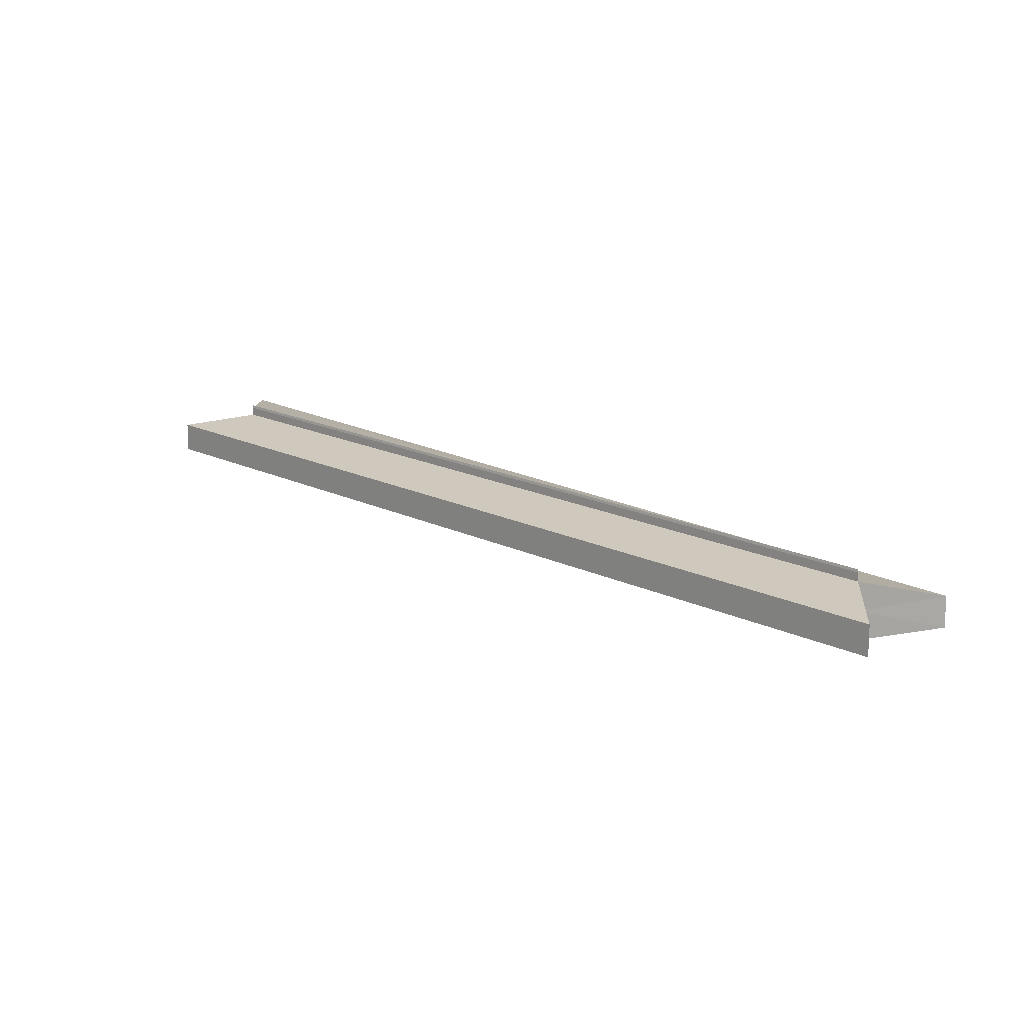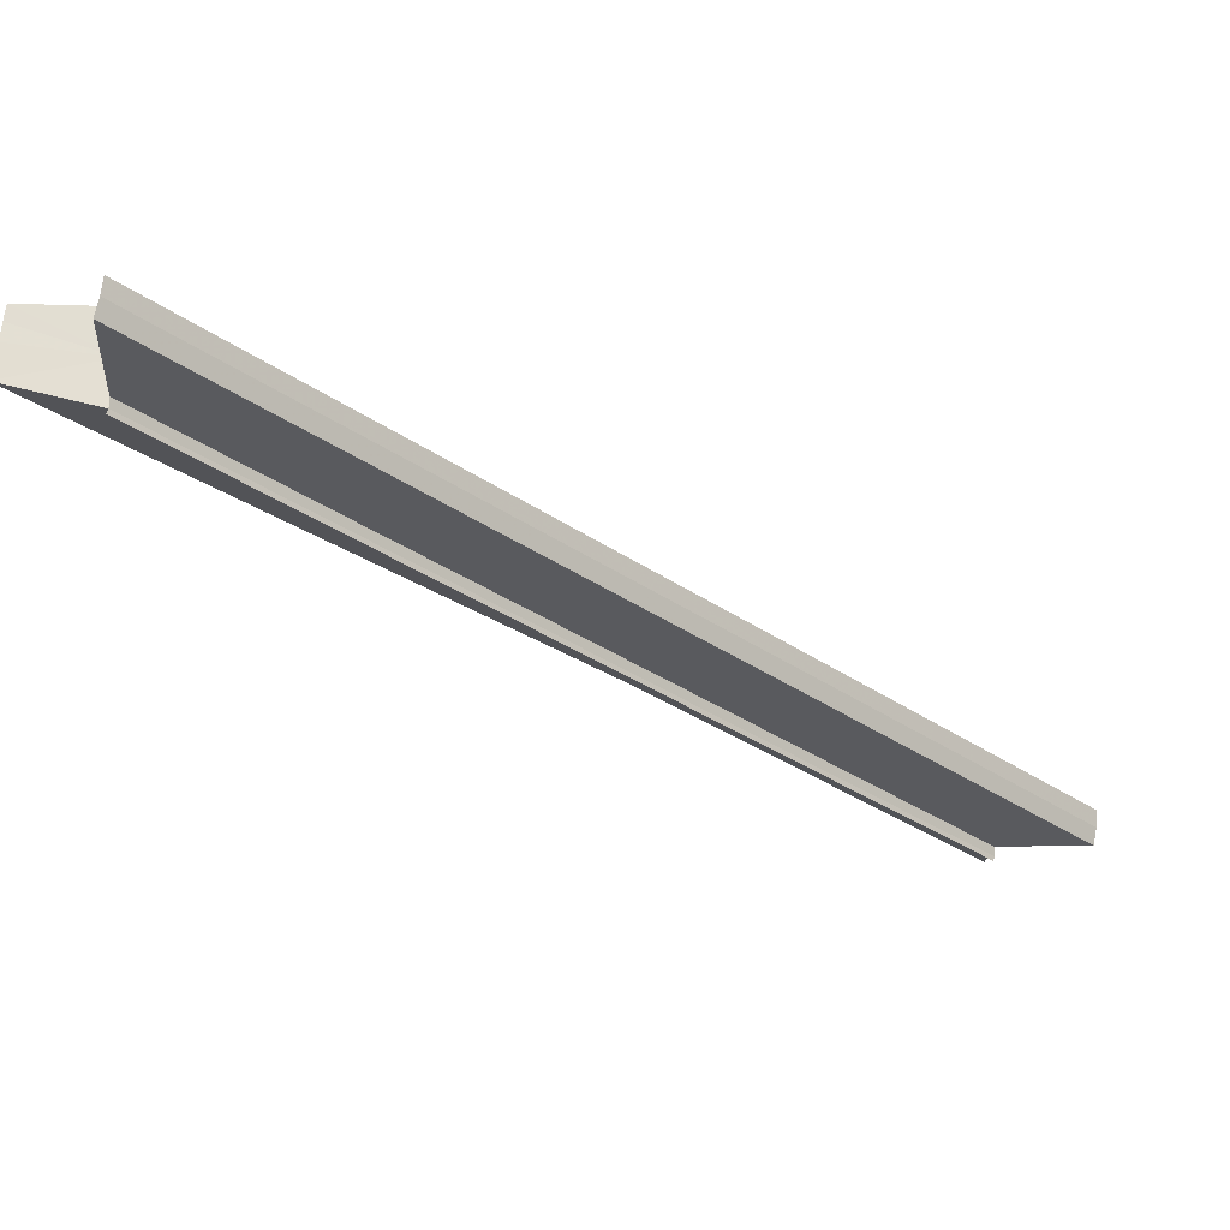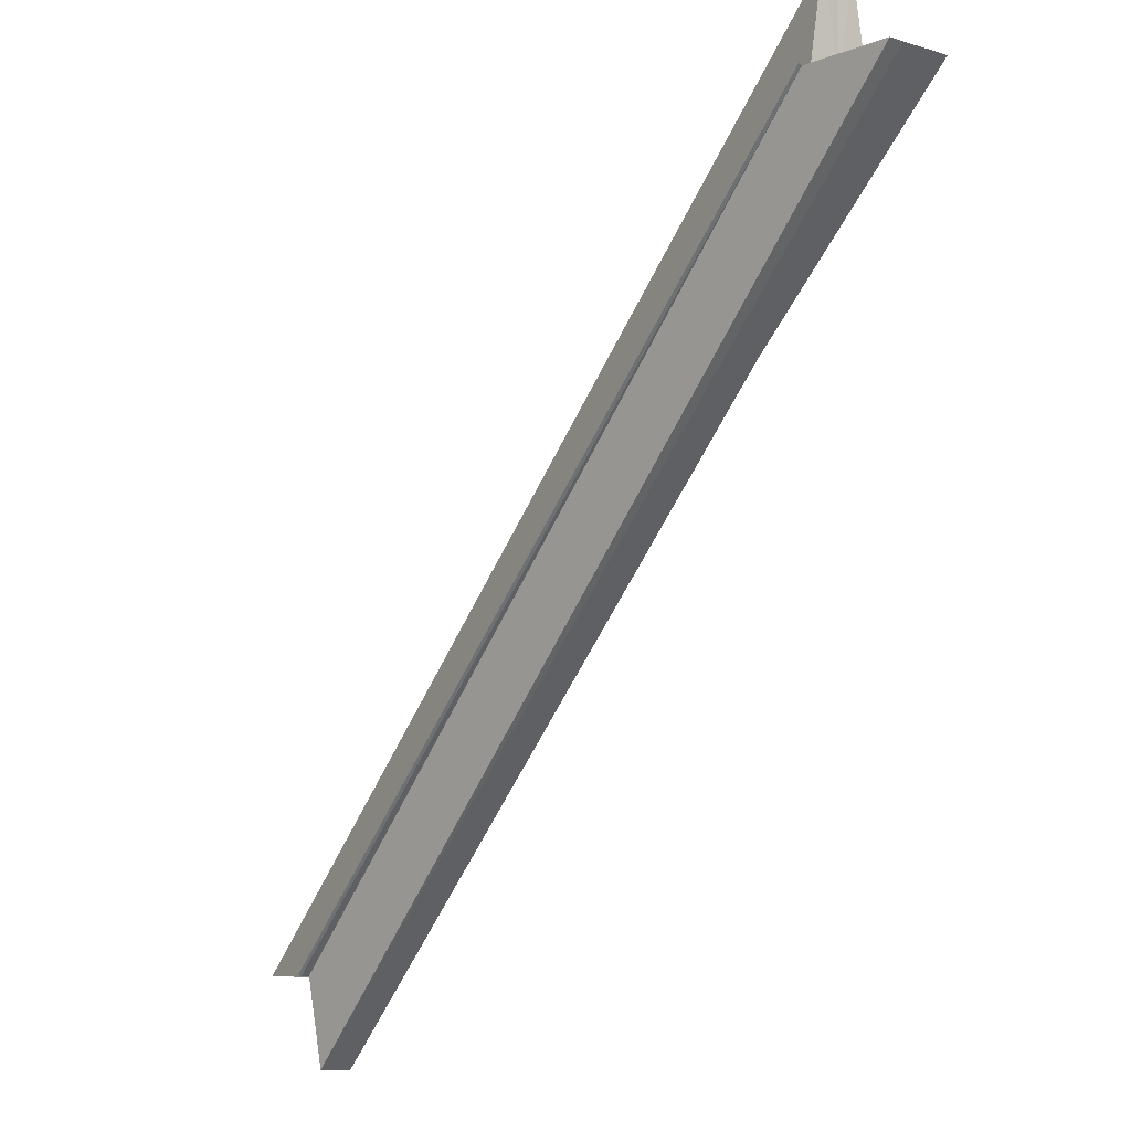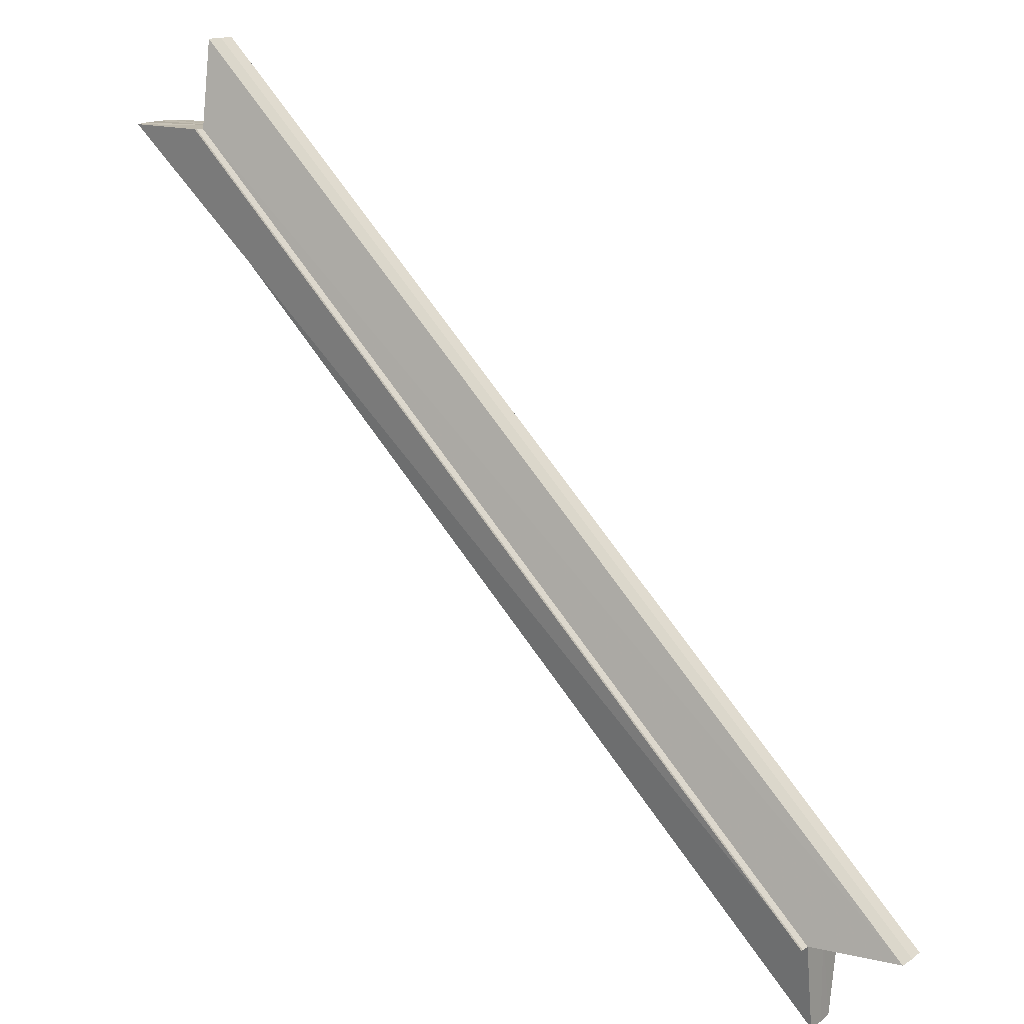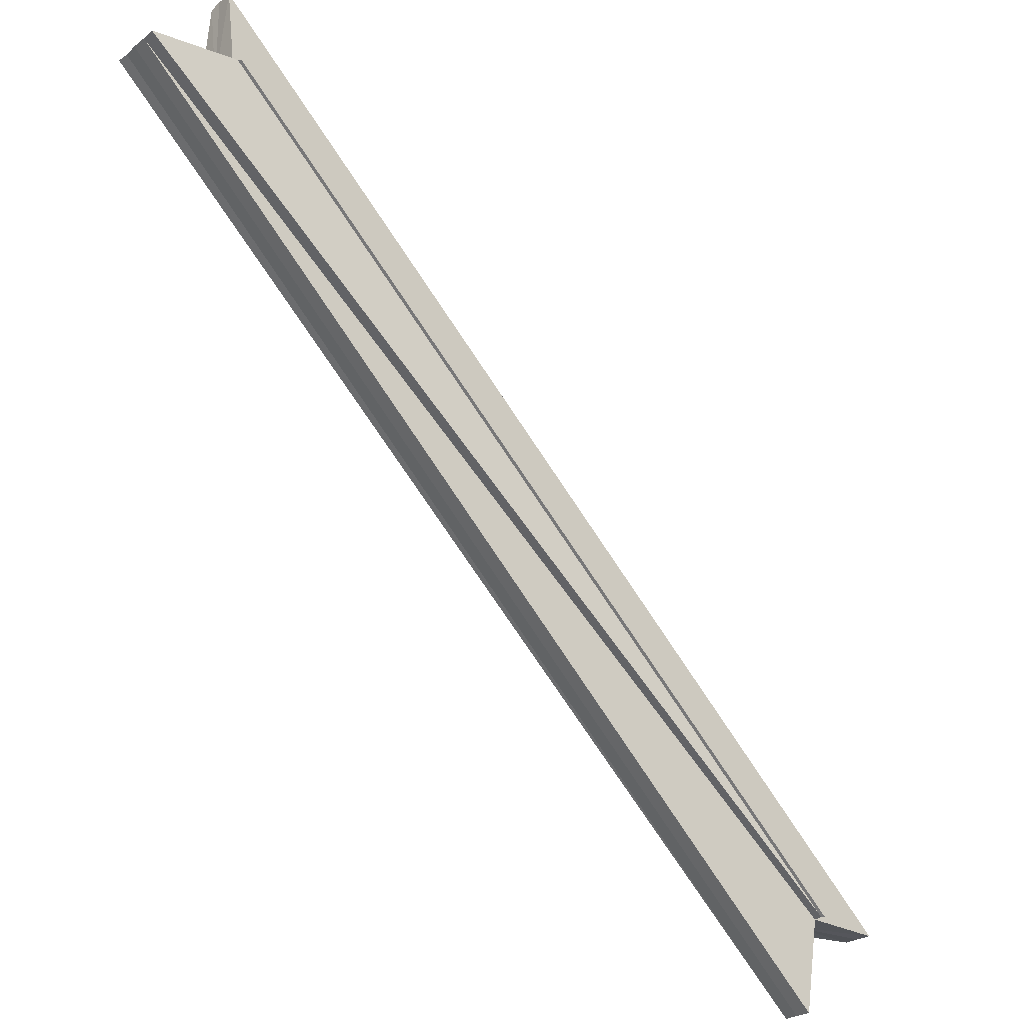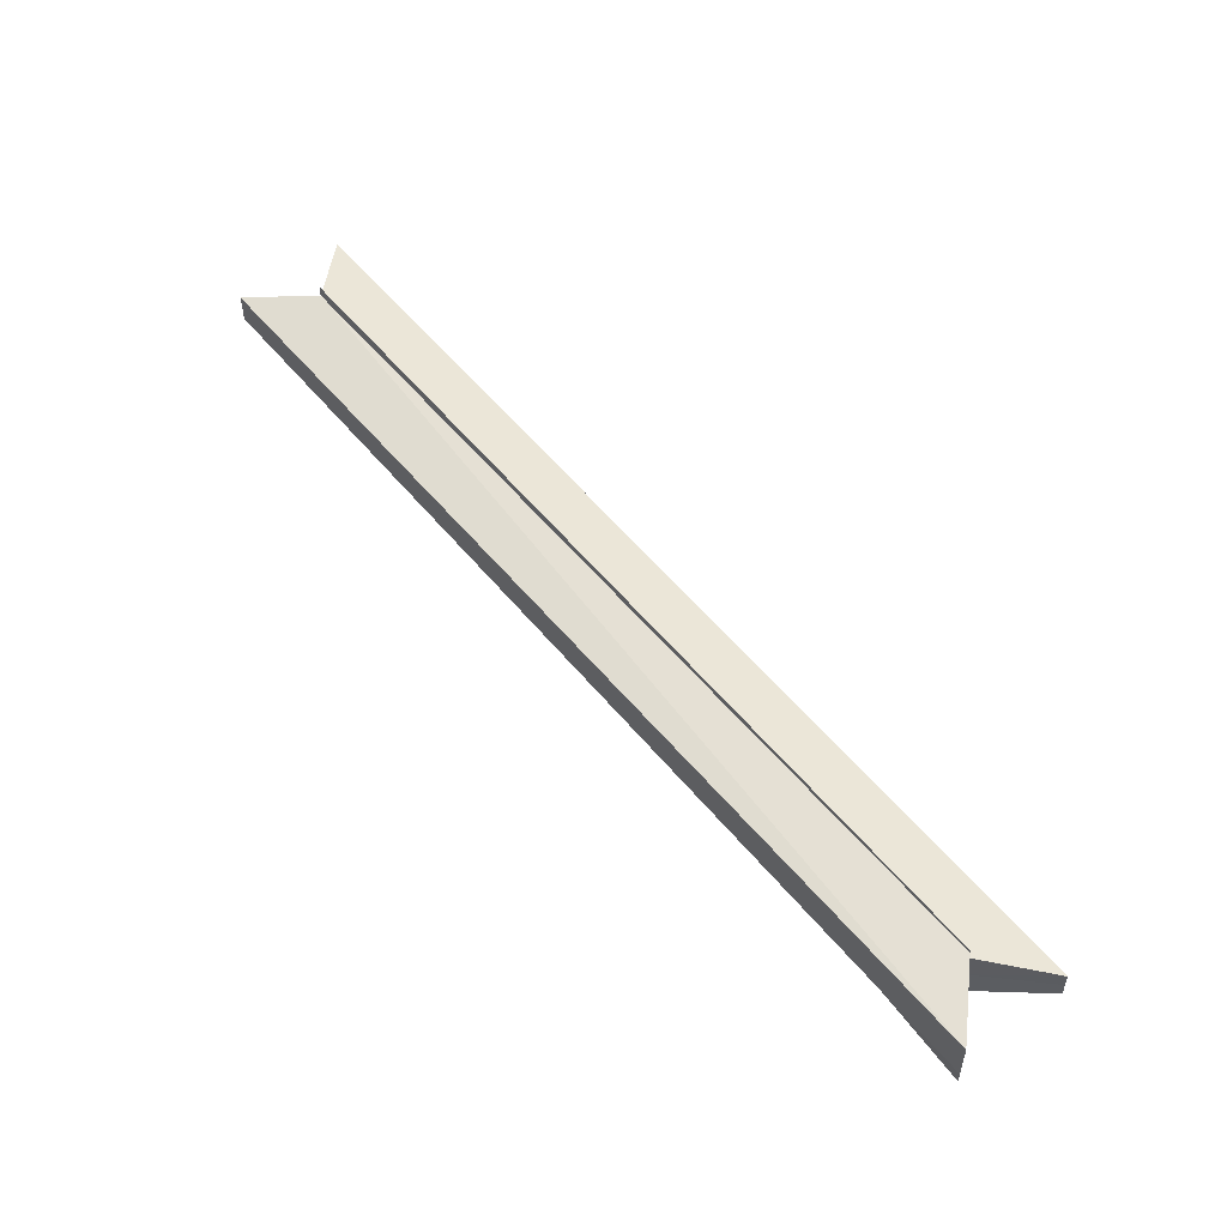
<metadata>
{"format":"obj","ext":"obj","renderer":"f3d","projection":"perspective","resolution":1024,"background":"white","views":[{"elev":16.0,"azim":-88.6,"up":"+Z"},{"elev":67.2,"azim":-172.1,"up":"+Y"},{"elev":-9.1,"azim":51.6,"up":"+Y"},{"elev":14.1,"azim":-145.5,"up":"+Y"},{"elev":-23.8,"azim":142.5,"up":"+Y"},{"elev":54.5,"azim":96.7,"up":"+Z"}]}
</metadata>
<code>
o 1129
v 2175 1876 7.41
v 2175 1876 7.409
v 2175 1876 7.41
v 2175 1876 7.409
v 2175 1876 7.409
v 2175 1876 7.408
v 2175 1876 7.409
v 2175 1876 7.408
v 2175 1876 7.409
v 2175 1876 7.408
v 2175 1876 7.41
v 2175 1876 7.409
v 2175 1876 7.41
v 2175 1876 7.41
v 2175 1876 7.405
v 2175 1876 7.406
v 2175 1876 7.401
v 2175 1876 7.403
v 2175 1876 7.405
v 2175 1876 7.405
v 2175 1876 7.405
v 2175 1876 7.403
v 2175 1876 7.406
v 2175 1876 7.405
v 2175 1876 7.401
v 2175 1876 7.408
v 2175 1876 7.409
v 2175 1876 7.408
v 2175 1876 7.406
v 2175 1876 7.406
v 2175 1876 7.405
v 2175 1876 7.405
v 2175 1876 7.403
v 2175 1876 7.403
v 2175 1876 7.401
v 2175 1876 7.401
v 2175 1876 7.4
v 2175 1876 7.401
v 2175 1876 7.406
v 2175 1876 7.406
v 2175 1876 7.406
v 2175 1876 7.408
v 2175 1876 7.405
v 2175 1876 7.405
v 2175 1876 7.405
v 2175 1876 7.406
v 2175 1876 7.403
v 2175 1876 7.403
v 2175 1876 7.401
v 2175 1876 7.403
v 2175 1876 7.405
v 2175 1876 7.403
v 2175 1876 7.4
v 2175 1876 7.4
v 2175 1876 7.399
v 2175 1876 7.399
v 2175 1876 7.399
v 2175 1876 7.4
v 2175 1876 7.401
v 2175 1876 7.401
v 2175 1876 7.4
v 2175 1876 7.399
v 2175 1876 7.4
v 2175 1876 7.399
v 2175 1876 7.4
v 2175 1876 7.405
v 2175 1876 7.4
v 2175 1876 7.403
v 2175 1876 7.405
v 2175 1876 7.406
v 2175 1876 7.408
v 2175 1876 7.406
v 2175 1876 7.408
v 2175 1876 7.405
v 2175 1876 7.403
v 2175 1876 7.401
v 2175 1876 7.401
v 2175 1876 7.403
v 2175 1876 7.403
v 2175 1876 7.405
v 2175 1876 7.405
v 2175 1876 7.406
v 2175 1876 7.406
v 2175 1876 7.408
v 2175 1876 7.408
f 1 2 3
f 3 4 5
f 6 4 7
f 8 2 6
f 9 10 5
f 9 11 12
f 12 13 14
f 15 10 16
f 15 17 18
f 19 16 20
f 19 18 21
f 19 20 22
f 19 21 23
f 24 22 25
f 24 23 26
f 27 8 28
f 28 29 30
f 30 31 32
f 32 33 34
f 34 35 36
f 37 35 38
f 39 8 40
f 8 41 42
f 43 39 44
f 41 45 46
f 47 43 48
f 49 47 38
f 45 50 51
f 50 49 52
f 53 49 54
f 53 55 54
f 54 56 57
f 49 58 59
f 60 58 61
f 62 63 61
f 64 65 62
f 66 59 67
f 66 68 59
f 66 69 68
f 66 70 69
f 66 71 70
f 66 7 71
f 66 72 73
f 66 74 72
f 66 75 74
f 66 76 75
f 77 78 79
f 79 80 81
f 81 82 83
f 83 84 85

</code>
